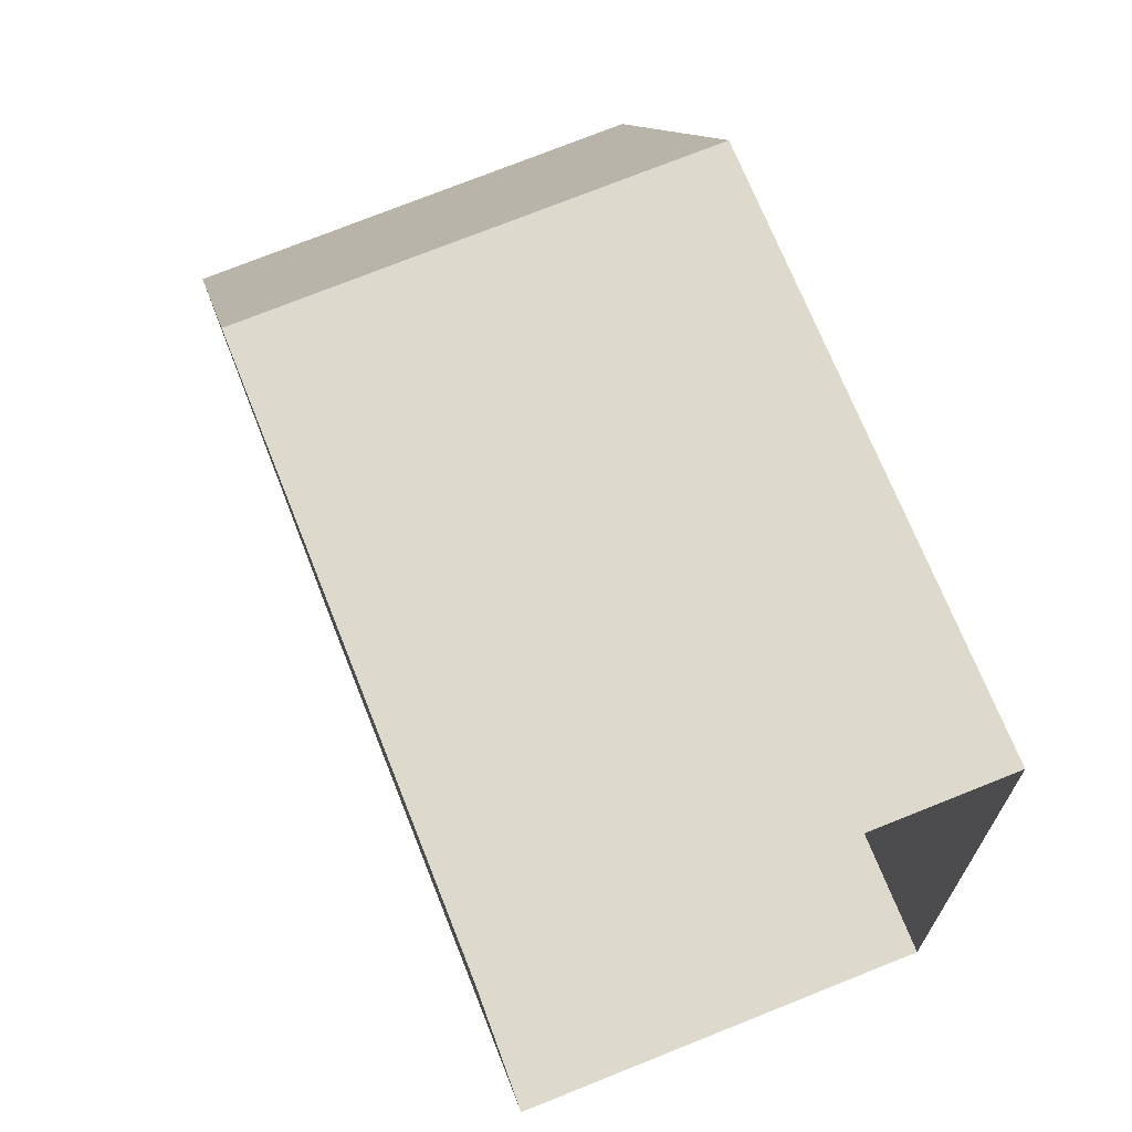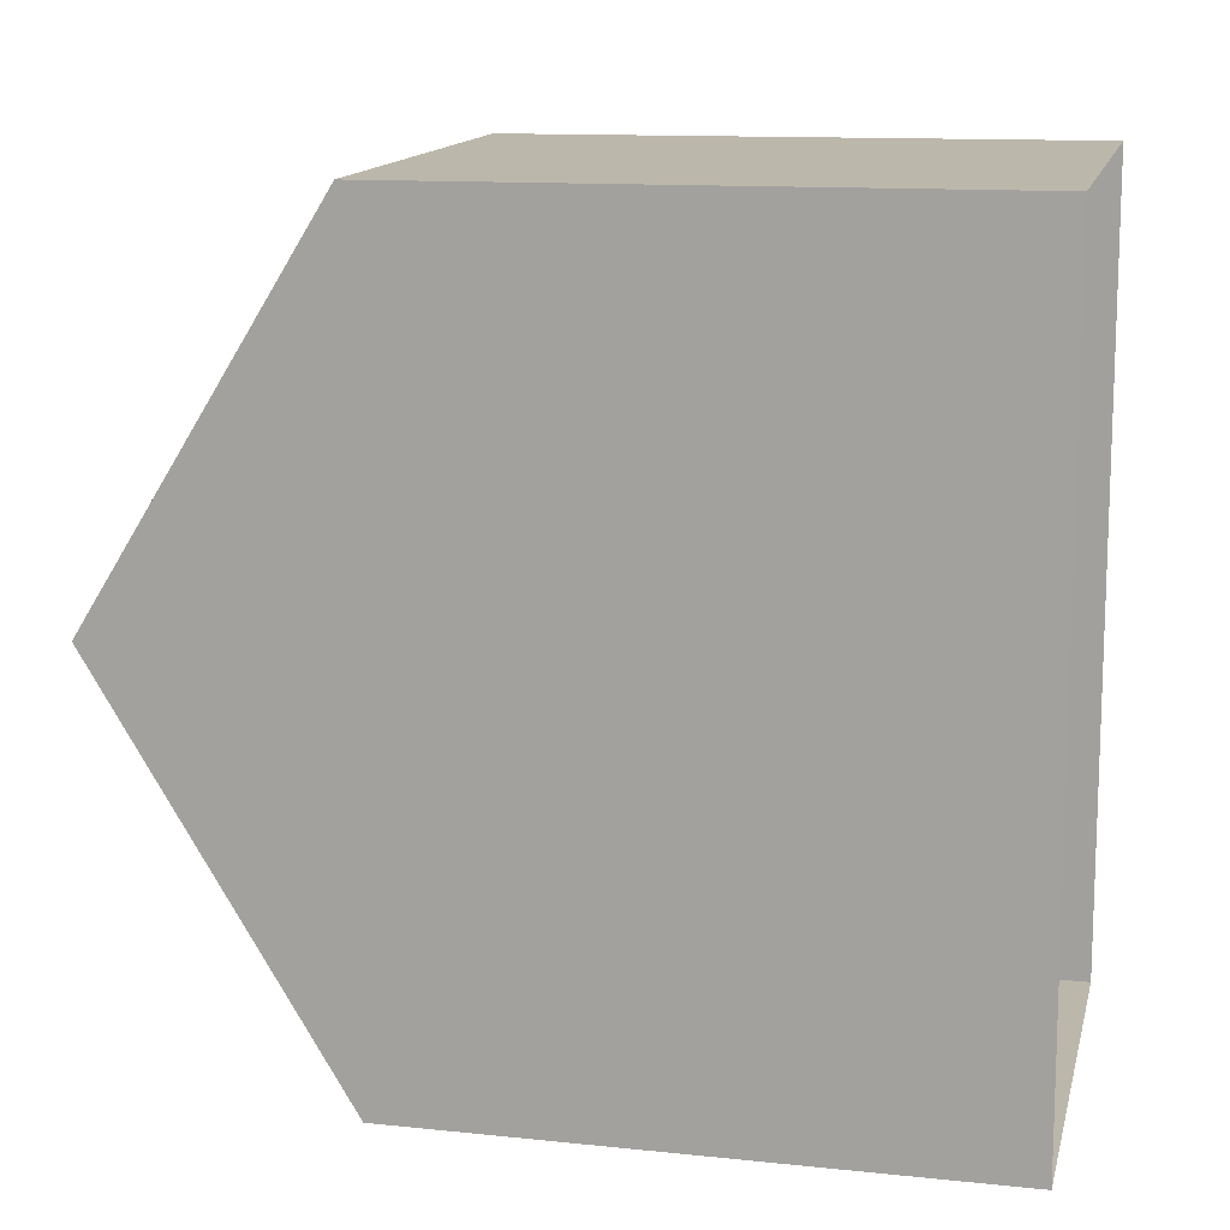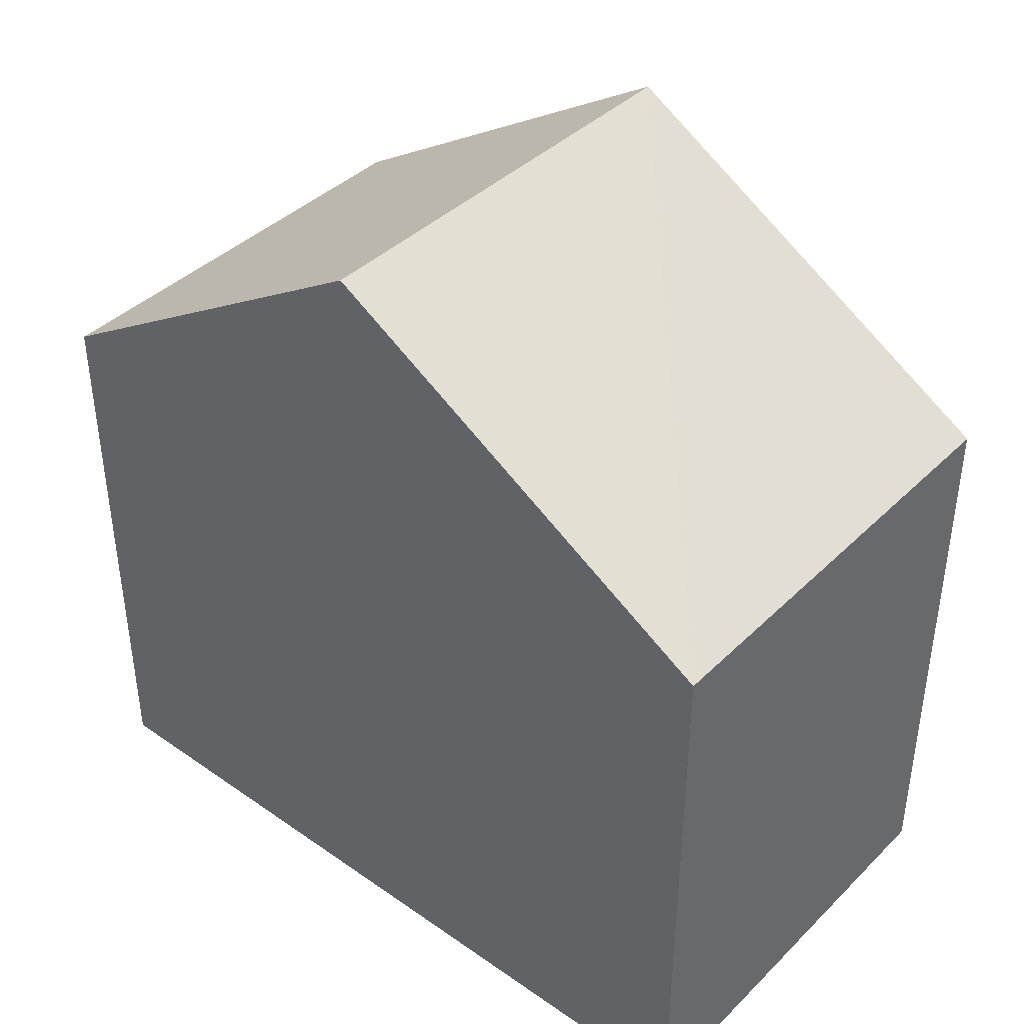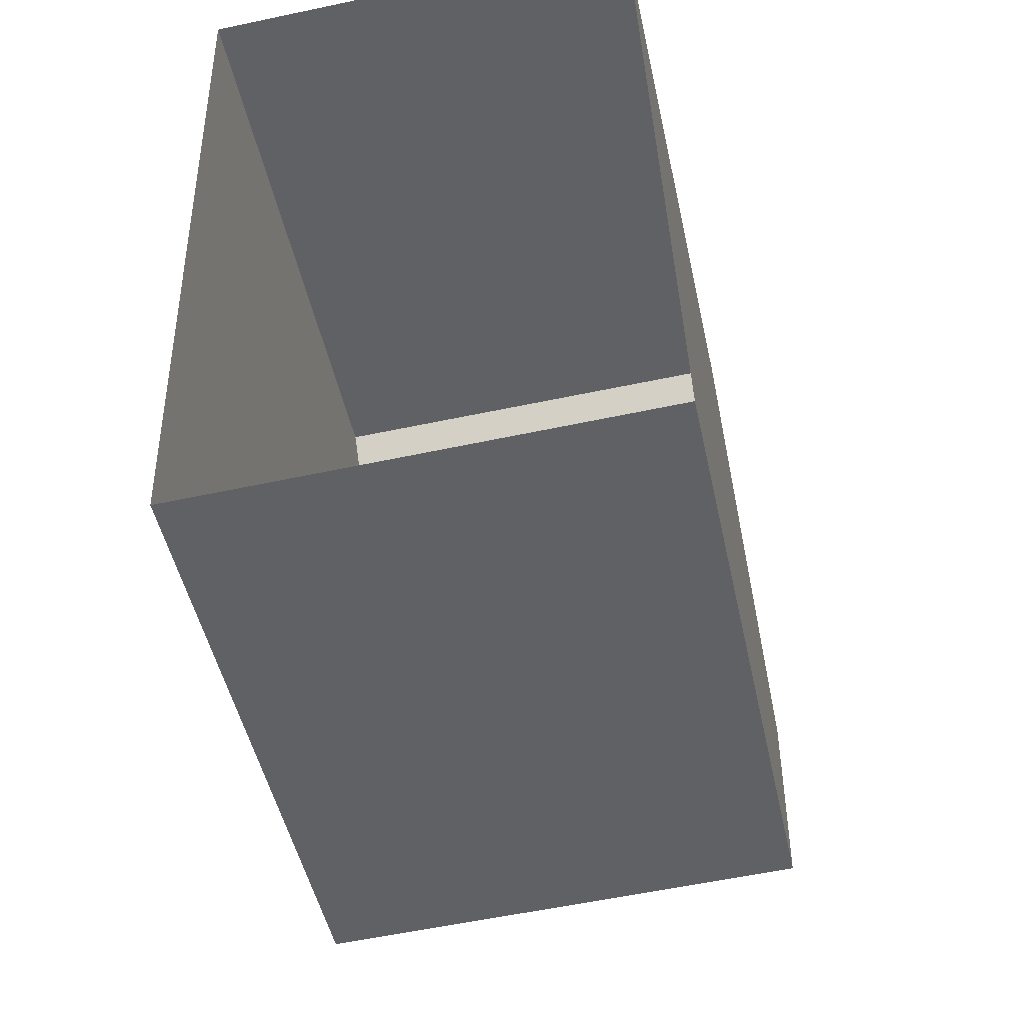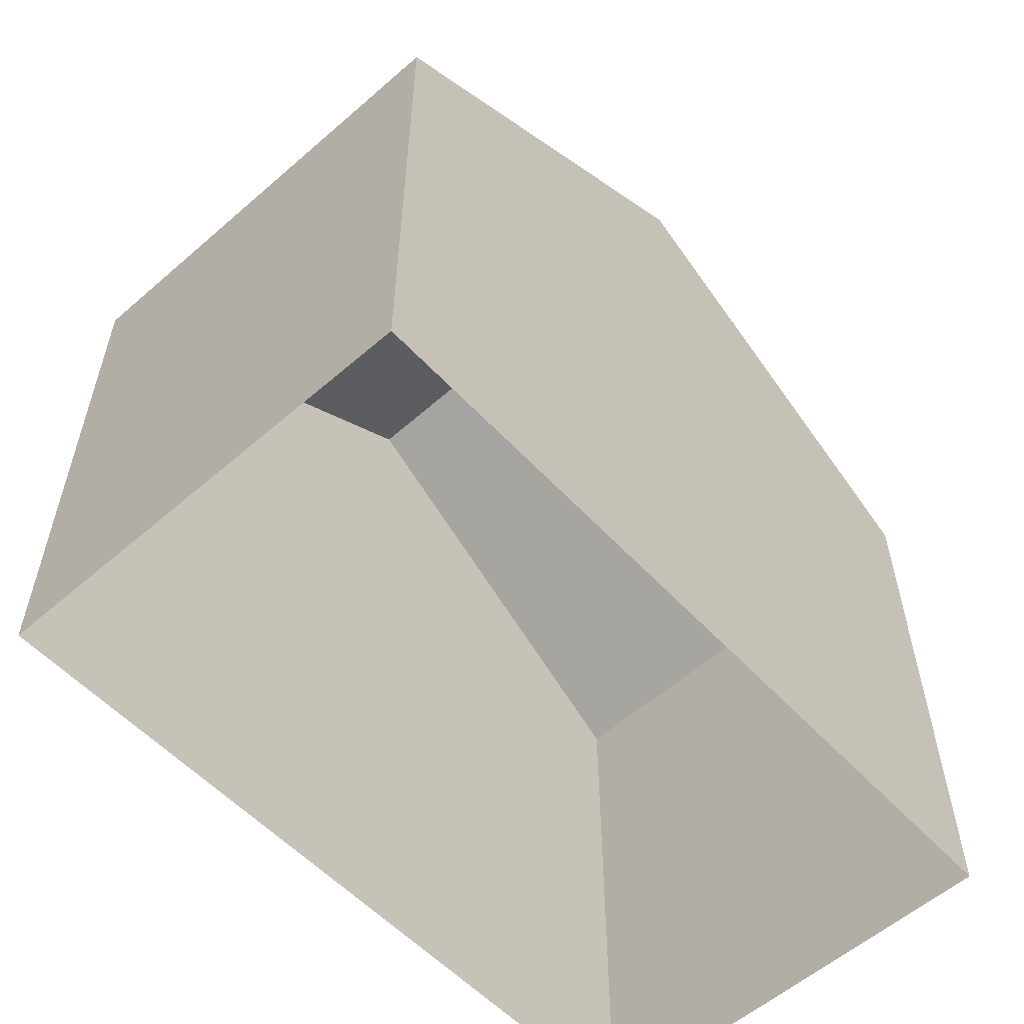
<metadata>
{"format":"obj","ext":"obj","renderer":"f3d","projection":"perspective","resolution":1024,"background":"white","views":[{"elev":70.7,"azim":158.4,"up":"+Y"},{"elev":12.7,"azim":103.5,"up":"+Y"},{"elev":40.6,"azim":-51.4,"up":"+Z"},{"elev":-49.2,"azim":-167.6,"up":"+Y"},{"elev":-56.7,"azim":40.7,"up":"+Z"}]}
</metadata>
<code>
v -3.718e+05 -1.054e+05 26.16
v -3.718e+05 -1.054e+05 26.16
v -3.718e+05 -1.054e+05 26.16
v -3.718e+05 -1.054e+05 26.16
v -3.718e+05 -1.054e+05 32.75
v -3.718e+05 -1.054e+05 32.75
v -3.718e+05 -1.054e+05 35.51
v -3.718e+05 -1.054e+05 35.51
v -3.718e+05 -1.054e+05 32.75
v -3.718e+05 -1.054e+05 32.75
f 1 2 3
f 1 4 2
f 5 6 7
f 8 5 7
f 9 10 8
f 7 9 8
f 6 3 9
f 6 9 7
f 3 2 9
f 4 1 10
f 10 5 8
f 10 1 5
f 5 1 3
f 6 5 3
f 9 2 4
f 10 9 4

</code>
